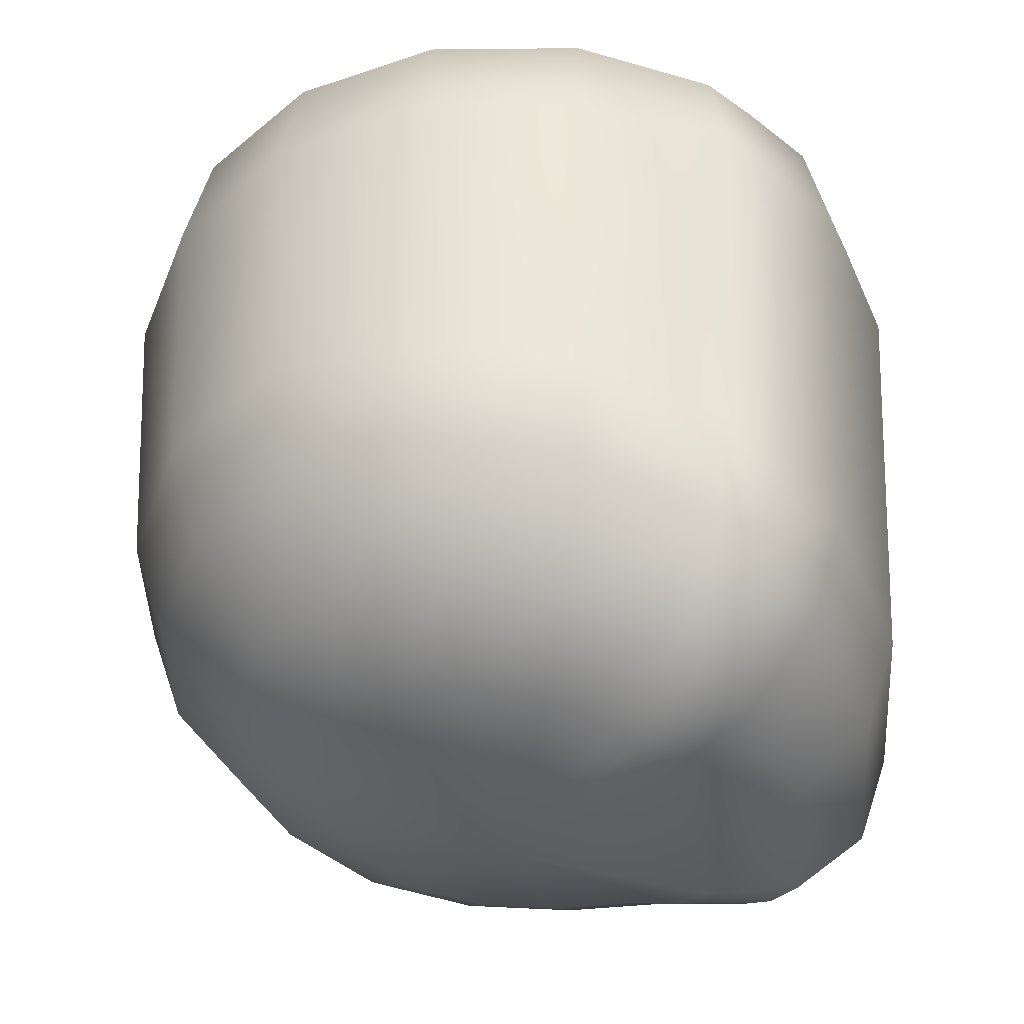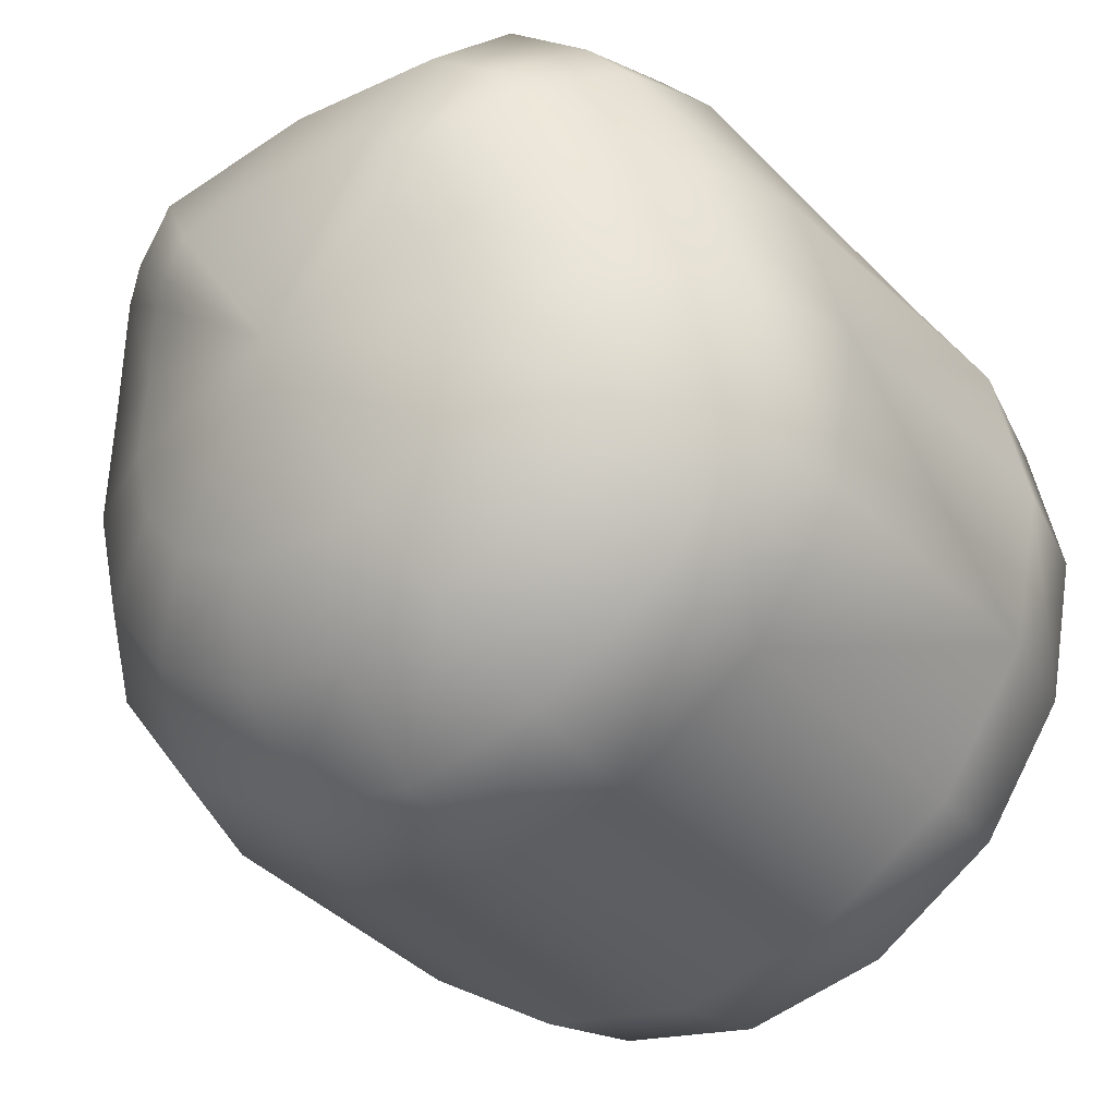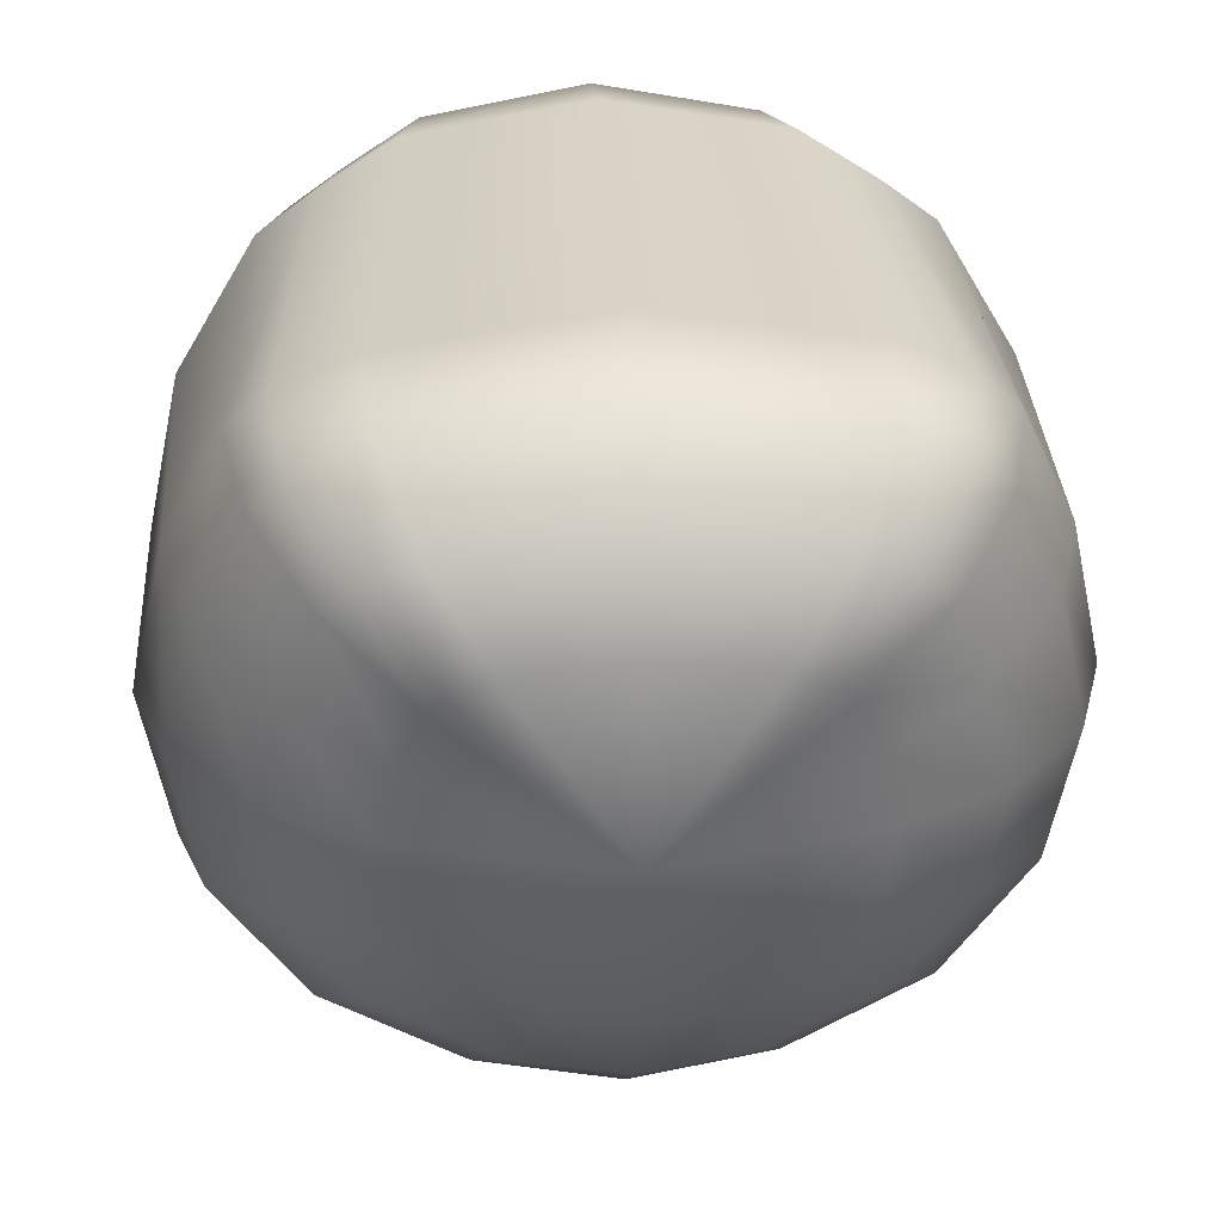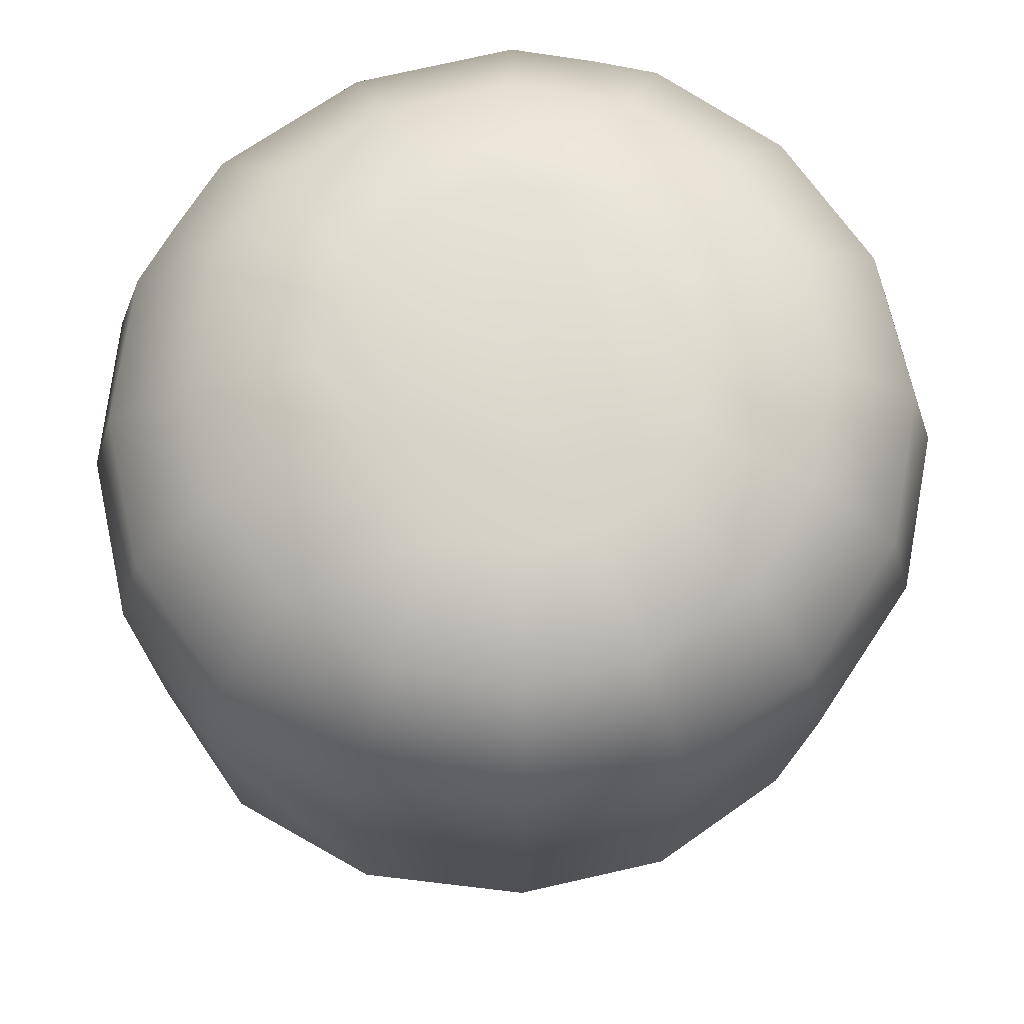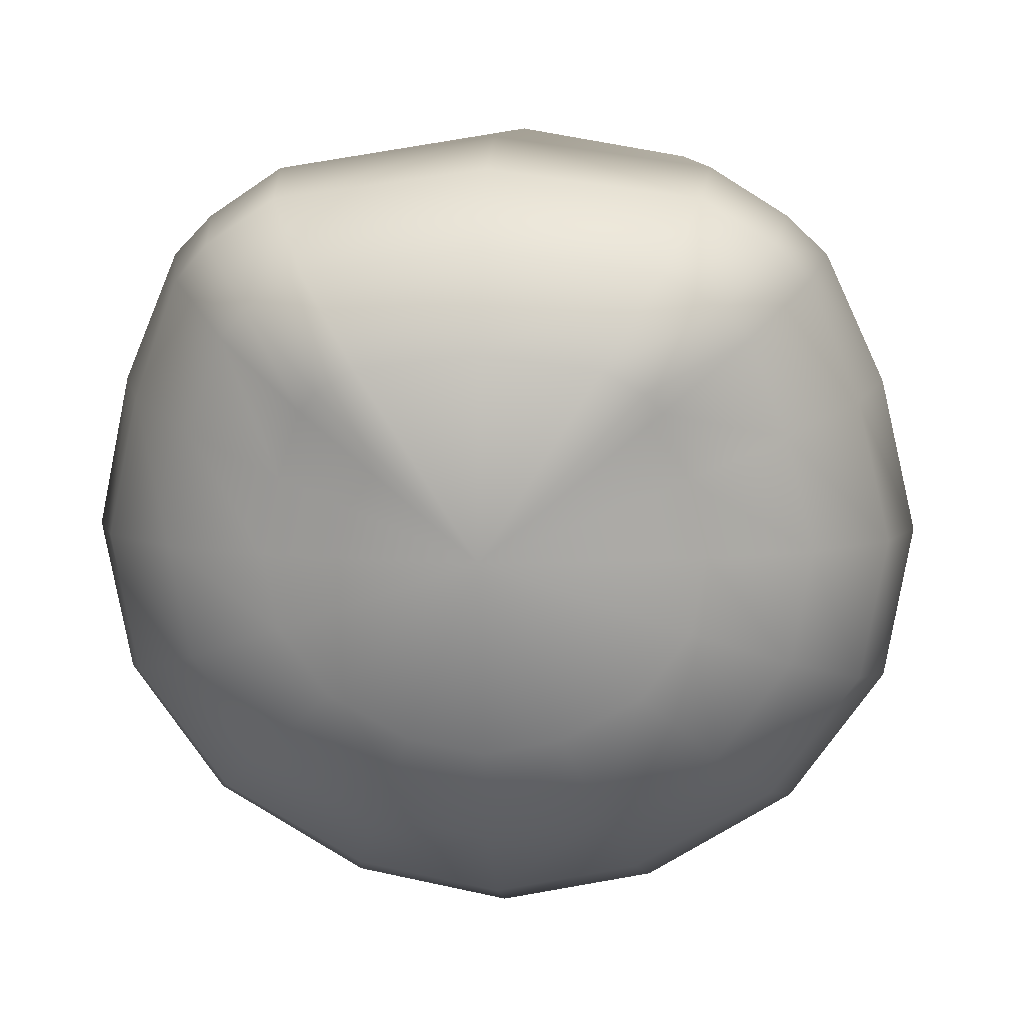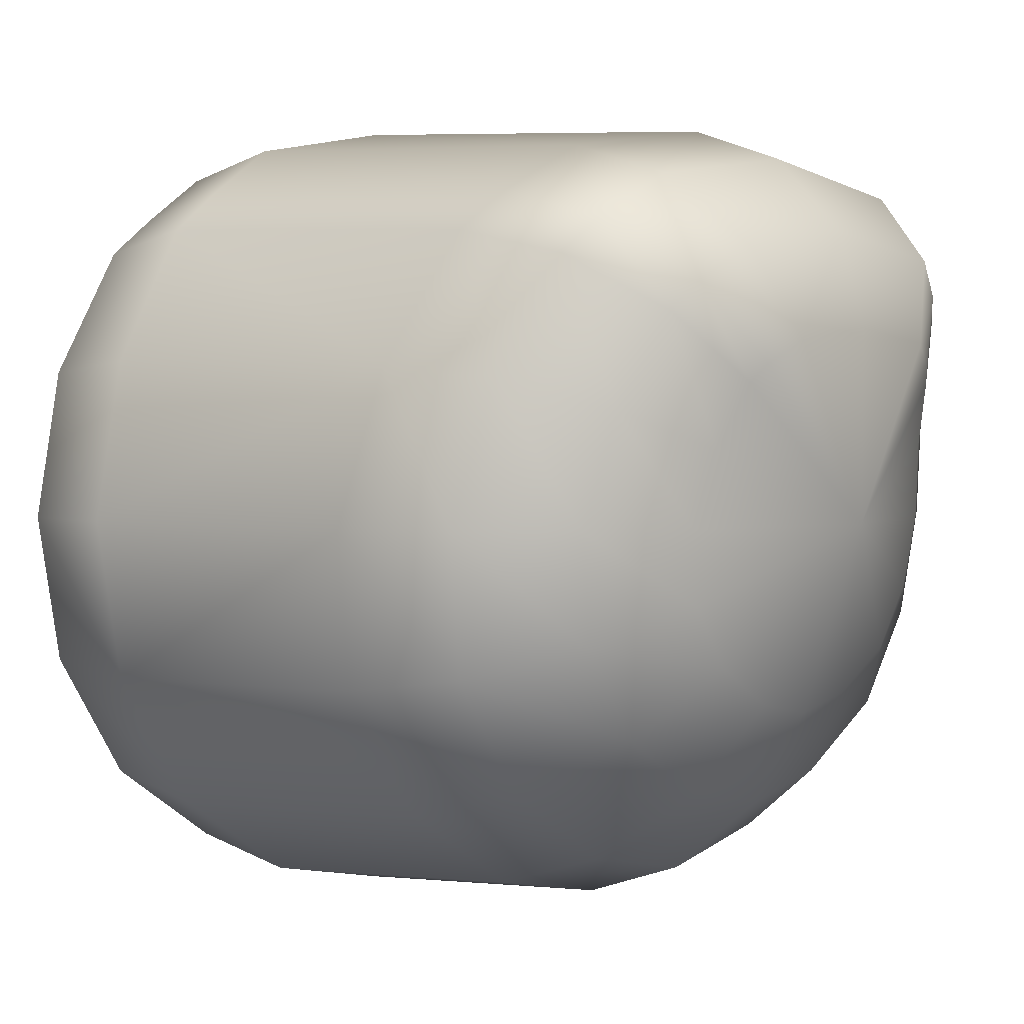
<metadata>
{"format":"obj","ext":"obj","renderer":"f3d","projection":"perspective","resolution":1024,"background":"white","views":[{"elev":-38.6,"azim":102.1,"up":"+Z"},{"elev":-34.8,"azim":-142.6,"up":"+Y"},{"elev":28.2,"azim":176.5,"up":"+Y"},{"elev":71.1,"azim":-24.0,"up":"+Z"},{"elev":6.2,"azim":-175.9,"up":"+Y"},{"elev":2.3,"azim":127.7,"up":"+Y"}]}
</metadata>
<code>
g Head
v 0.002846 0.002595 -0.00523
v 0.001941 0.001624 -0.005639
v 0.002151 0.001392 -0.005517
v 0.003166 0.002242 -0.005043
v 0.002449 0.0005865 -0.005241
v 0.003641 0.00105 -0.004634
v 0.002681 -0.0003627 -0.005076
v 0.003972 -0.0003627 -0.00438
v -0.002452 0.0005865 -0.005241
v -0.003975 -0.0003627 -0.00438
v -0.002684 -0.0003627 -0.005076
v -0.003633 0.00105 -0.004634
v -0.002154 0.001392 -0.005517
v -0.003169 0.002242 -0.005043
v -0.001944 0.001624 -0.005639
v -0.002849 0.002595 -0.00523
v -0.003633 0.00105 -0.004634
v -0.004968 -0.0003627 -0.003188
v -0.003975 -0.0003627 -0.00438
v -0.004549 0.001414 -0.003497
v -0.003169 0.002242 -0.005043
v -0.005388 -0.0003627 -0.001809
v -0.003909 0.002915 -0.004005
v -0.002849 0.002595 -0.00523
v -0.004935 0.001591 -0.00214
v -0.005035 0.00169 0.00222
v -0.005465 -0.0003627 0.00222
v -0.005068 -0.0003627 0.003765
v -0.00467 0.001558 0.003765
v -0.003931 -0.0003627 0.004902
v -0.004008 0.003423 0.002209
v -0.004174 0.003224 -0.002692
v -0.003633 0.001138 0.004902
v -0.002352 -0.0003627 0.00531
v -0.002176 0.0005423 0.00531
v -0.003655 0.00318 0.003765
v -0.002794 0.002408 0.004902
v -0.001668 0.001304 0.00531
v -0.003313 0.003942 0.002209
v -0.003478 0.003357 -0.004248
v -0.002971 0.003666 0.003765
v -0.002264 0.002772 0.004902
v -0.001381 0.001503 0.00531
v -0.001536 0.003258 0.004902
v -0.0009066 0.001823 0.00531
v -0.002054 0.004273 0.003765
v -1.5e-06 0.003556 0.004902
v -1.5e-06 0.001999 0.00531
v -0.003655 0.00371 -0.002968
v -0.002319 0.004582 0.002209
v -1.5e-06 0.004659 0.003765
v 0.001533 0.003258 0.004902
v 0.0009036 0.001823 0.00531
v -0.002695 0.004306 -0.003332
v -1.5e-06 0.00499 0.00222
v -0.002584 0.003909 -0.004579
v 0.002051 0.004273 0.003765
v 0.002272 0.002772 0.004902
v 0.001378 0.001503 0.00531
v 0.002316 0.004582 0.002209
v 0.002979 0.003666 0.003765
v 0.002802 0.002408 0.004902
v 0.001665 0.001304 0.00531
v -0.002132 0.003026 -0.005495
v -0.001447 0.001911 -0.005826
v -0.001944 0.001624 -0.005639
v -1.5e-06 0.002088 -0.005815
v -1.5e-06 0.003302 -0.005473
v 0.001455 0.001911 -0.005826
v -1.5e-06 0.004262 -0.004557
v 0.002129 0.003026 -0.005495
v 0.001941 0.001624 -0.005639
v 0.002846 0.002595 -0.00523
v -1.5e-06 0.004692 -0.003299
v 0.002581 0.003909 -0.004579
v 0.002692 0.004306 -0.003332
v 0.003475 0.003357 -0.004248
v 0.003166 0.002242 -0.005043
v 0.003652 0.00371 -0.002968
v 0.003906 0.002915 -0.004005
v 0.003641 0.00105 -0.004634
v 0.00331 0.003942 0.002209
v 0.004546 0.001414 -0.003497
v 0.003972 -0.0003627 -0.00438
v 0.004965 -0.0003627 -0.003188
v 0.004171 0.003224 -0.002692
v 0.004943 0.001591 -0.00214
v 0.005396 -0.0003627 -0.001809
v 0.005462 -0.0003627 0.00222
v 0.004005 0.003423 0.002209
v 0.005032 0.00169 0.00222
v 0.003652 0.00318 0.003765
v 0.004678 0.001558 0.003765
v 0.005065 -0.0003627 0.003765
v 0.00363 0.001138 0.004902
v 0.003928 -0.0003627 0.004902
v 0.002173 0.0005423 0.00531
v 0.00236 -0.0003627 0.00531
v -0.003633 -0.001853 0.004902
v -0.004692 -0.002272 0.003765
v -0.005068 -0.0003627 0.003765
v -0.003931 -0.0003627 0.004902
v -0.004692 -0.002272 0.003765
v -0.005465 -0.0003627 0.00222
v -0.005068 -0.0003627 0.003765
v -0.005068 -0.002405 0.002209
v -0.005388 -0.0003627 -0.001809
v -0.005035 -0.002316 -0.001665
v -0.004968 -0.0003627 -0.003188
v -0.004637 -0.00214 -0.003056
v -0.003975 -0.0003627 -0.00438
v -0.00382 -0.003961 -0.001654
v -0.003721 -0.001764 -0.004281
v -0.002684 -0.0003627 -0.005076
v -0.003522 -0.003641 -0.003045
v -0.003589 -0.003895 0.003765
v -0.003865 -0.004126 0.00222
v -0.001955 -0.005076 -0.001632
v -0.002783 -0.003122 0.004902
v -0.003633 -0.001853 0.004902
v -0.001668 -0.002029 0.00531
v -0.002176 -0.001257 0.00531
v -0.003931 -0.0003627 0.004902
v -0.002352 -0.0003627 0.00531
v -0.002176 0.0005423 0.00531
v -0.001668 0.001304 0.00531
v -0.001381 0.001503 0.00531
v -0.0009066 0.001823 0.00531
v -0.0009066 -0.002537 0.00531
v -0.001503 -0.003972 0.004902
v -1.5e-06 -0.002714 0.00531
v -1.5e-06 0.001999 0.00531
v 0.0009036 -0.002537 0.00531
v 0.0009036 0.001823 0.00531
v 0.001378 0.001503 0.00531
v 0.001665 0.001304 0.00531
v -0.001911 -0.004976 0.003765
v -1.5e-06 -0.00427 0.004902
v -0.002043 -0.005285 0.00222
v -1.5e-06 -0.005363 0.003765
v 0.0015 -0.003972 0.004902
v 0.001665 -0.002029 0.00531
v 0.002173 -0.001257 0.00531
v 0.002173 0.0005423 0.00531
v 0.00236 -0.0003627 0.00531
v 0.00278 -0.003122 0.004902
v 0.00363 -0.001853 0.004902
v 0.003928 -0.0003627 0.004902
v 0.001919 -0.004976 0.003765
v -1.5e-06 -0.005694 0.00222
v 0.004689 -0.002272 0.003765
v 0.005065 -0.0003627 0.003765
v 0.003586 -0.003895 0.003765
v 0.005065 -0.002405 0.002209
v 0.005462 -0.0003627 0.00222
v 0.005396 -0.0003627 -0.001809
v 0.00204 -0.005285 0.00222
v 0.003873 -0.004126 0.00222
v -1.5e-06 -0.005462 -0.001632
v 0.003828 -0.003961 -0.001654
v 0.001952 -0.005076 -0.001632
v 0.005032 -0.002316 -0.001665
v -0.001779 -0.004645 -0.003012
v -1.5e-06 -0.004998 -0.003012
v 0.004645 -0.00214 -0.003056
v 0.004965 -0.0003627 -0.003188
v 0.001776 -0.004645 -0.003012
v 0.003519 -0.003641 -0.003045
v -0.002816 -0.002956 -0.00427
v 0.003718 -0.001764 -0.004281
v 0.003972 -0.0003627 -0.00438
v -0.001403 -0.003751 -0.004237
v 0.002813 -0.002956 -0.00427
v 0.0014 -0.003751 -0.004237
v -1.5e-06 -0.004027 -0.004237
v -0.002507 -0.001301 -0.004998
v -1.5e-06 -0.0003627 -0.005804
v -0.002452 0.0005865 -0.005241
v -0.002154 0.001392 -0.005517
v -0.001944 0.001624 -0.005639
v -0.001447 0.001911 -0.005826
v -1.5e-06 0.002088 -0.005815
v 0.001455 0.001911 -0.005826
v 0.001941 0.001624 -0.005639
v 0.002151 0.001392 -0.005517
v 0.002449 0.0005865 -0.005241
v 0.002681 -0.0003627 -0.005076
v -0.0019 -0.002096 -0.004998
v -0.0009397 -0.002625 -0.004976
v -1.5e-06 -0.002802 -0.004976
v 0.0009367 -0.002625 -0.004976
v 0.001897 -0.002096 -0.004998
v 0.002504 -0.001301 -0.004998
g Head_0
f 3 2 1
f 4 3 1
f 3 4 5
f 4 6 5
f 7 5 6
f 8 7 6
f 11 10 9
f 10 12 9
f 13 9 12
f 14 13 12
f 15 13 14
f 16 15 14
f 19 18 17
f 18 20 17
f 21 17 20
f 18 22 20
f 23 21 20
f 24 21 23
f 22 25 20
f 23 20 25
f 25 22 26
f 22 27 26
f 26 27 28
f 29 26 28
f 29 28 30
f 25 26 31
f 31 26 29
f 32 23 25
f 32 25 31
f 33 29 30
f 33 30 34
f 35 33 34
f 36 31 29
f 36 29 33
f 37 33 35
f 37 36 33
f 38 37 35
f 31 36 39
f 32 31 39
f 40 23 32
f 40 24 23
f 36 37 41
f 36 41 39
f 37 38 42
f 37 42 41
f 38 43 42
f 42 43 44
f 43 45 44
f 41 42 46
f 42 44 46
f 47 44 45
f 48 47 45
f 49 32 39
f 49 40 32
f 39 41 50
f 41 46 50
f 51 46 44
f 47 51 44
f 52 47 48
f 53 52 48
f 54 49 39
f 50 54 39
f 55 50 46
f 51 55 46
f 54 50 55
f 40 49 56
f 49 54 56
f 57 51 47
f 52 57 47
f 58 52 53
f 59 58 53
f 60 55 51
f 57 60 51
f 61 57 52
f 58 61 52
f 62 58 59
f 63 62 59
f 40 56 64
f 24 40 64
f 24 64 65
f 66 24 65
f 67 65 64
f 68 67 64
f 68 64 56
f 69 67 68
f 70 68 56
f 70 56 54
f 71 69 68
f 71 68 70
f 72 69 71
f 73 72 71
f 74 70 54
f 74 54 55
f 75 71 70
f 73 71 75
f 75 70 74
f 74 55 76
f 76 75 74
f 55 60 76
f 77 73 75
f 77 75 76
f 78 73 77
f 76 60 79
f 79 77 76
f 80 78 77
f 80 77 79
f 78 80 81
f 60 82 79
f 82 60 57
f 61 82 57
f 80 83 81
f 84 81 83
f 85 84 83
f 86 80 79
f 79 82 86
f 80 86 83
f 85 83 87
f 86 87 83
f 88 85 87
f 88 87 89
f 82 90 86
f 90 82 61
f 86 90 87
f 87 91 89
f 90 91 87
f 92 90 61
f 90 92 91
f 92 61 58
f 62 92 58
f 91 93 89
f 92 93 91
f 92 62 93
f 93 94 89
f 62 95 93
f 93 95 94
f 62 63 95
f 95 96 94
f 63 97 95
f 95 97 96
f 97 98 96
f 101 100 99
f 102 101 99
f 105 104 103
f 104 106 103
f 106 104 107
f 108 106 107
f 107 109 108
f 109 110 108
f 109 111 110
f 108 112 106
f 112 108 110
f 111 113 110
f 111 114 113
f 115 112 110
f 115 110 113
f 116 103 106
f 112 117 106
f 117 116 106
f 118 112 115
f 112 118 117
f 116 119 103
f 119 120 103
f 119 121 120
f 121 122 120
f 123 120 122
f 124 123 122
f 125 124 122
f 125 122 121
f 126 125 121
f 127 126 121
f 128 127 121
f 129 121 119
f 128 121 129
f 130 119 116
f 130 129 119
f 128 129 131
f 131 129 130
f 132 128 131
f 132 131 133
f 134 132 133
f 135 134 133
f 136 135 133
f 137 130 116
f 137 116 117
f 138 131 130
f 133 131 138
f 138 130 137
f 139 137 117
f 118 139 117
f 140 138 137
f 140 137 139
f 141 133 138
f 141 138 140
f 136 133 142
f 133 141 142
f 136 142 143
f 144 136 143
f 143 145 144
f 141 146 142
f 142 146 143
f 145 143 147
f 146 147 143
f 148 145 147
f 149 141 140
f 141 149 146
f 150 140 139
f 149 140 150
f 148 147 151
f 152 148 151
f 146 153 147
f 149 153 146
f 153 151 147
f 152 151 154
f 155 152 154
f 156 155 154
f 149 157 153
f 157 149 150
f 153 158 151
f 158 154 151
f 157 158 153
f 159 150 139
f 118 159 139
f 154 158 160
f 160 158 157
f 161 157 150
f 159 161 150
f 161 160 157
f 162 156 154
f 162 154 160
f 159 118 163
f 163 118 115
f 161 159 164
f 164 159 163
f 156 162 165
f 166 156 165
f 161 167 160
f 167 161 164
f 160 168 162
f 168 165 162
f 167 168 160
f 163 115 169
f 169 115 113
f 166 165 170
f 171 166 170
f 164 163 172
f 172 163 169
f 168 173 165
f 173 170 165
f 167 174 168
f 174 173 168
f 167 164 175
f 175 164 172
f 174 167 175
f 169 113 176
f 114 176 113
f 177 176 114
f 177 114 178
f 177 178 179
f 179 180 177
f 181 177 180
f 177 181 182
f 183 177 182
f 177 183 184
f 184 185 177
f 186 177 185
f 187 177 186
f 188 169 176
f 177 188 176
f 172 169 188
f 189 172 188
f 177 189 188
f 175 172 189
f 190 175 189
f 177 190 189
f 174 175 190
f 191 174 190
f 190 177 191
f 174 191 173
f 191 192 173
f 191 177 192
f 173 192 170
f 193 177 187
f 192 177 193
f 192 193 170
f 187 171 193
f 171 170 193

</code>
